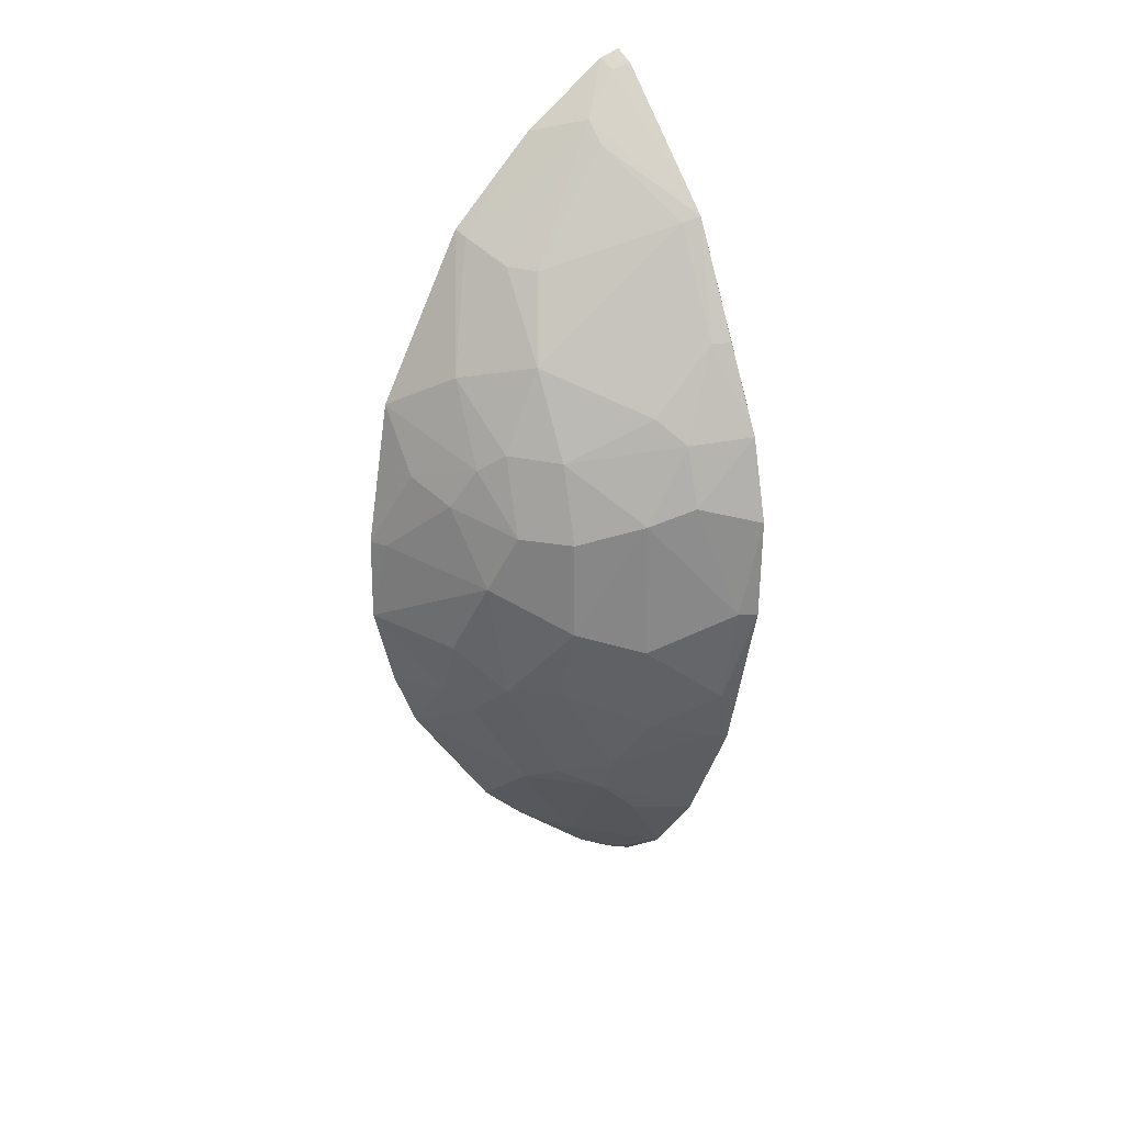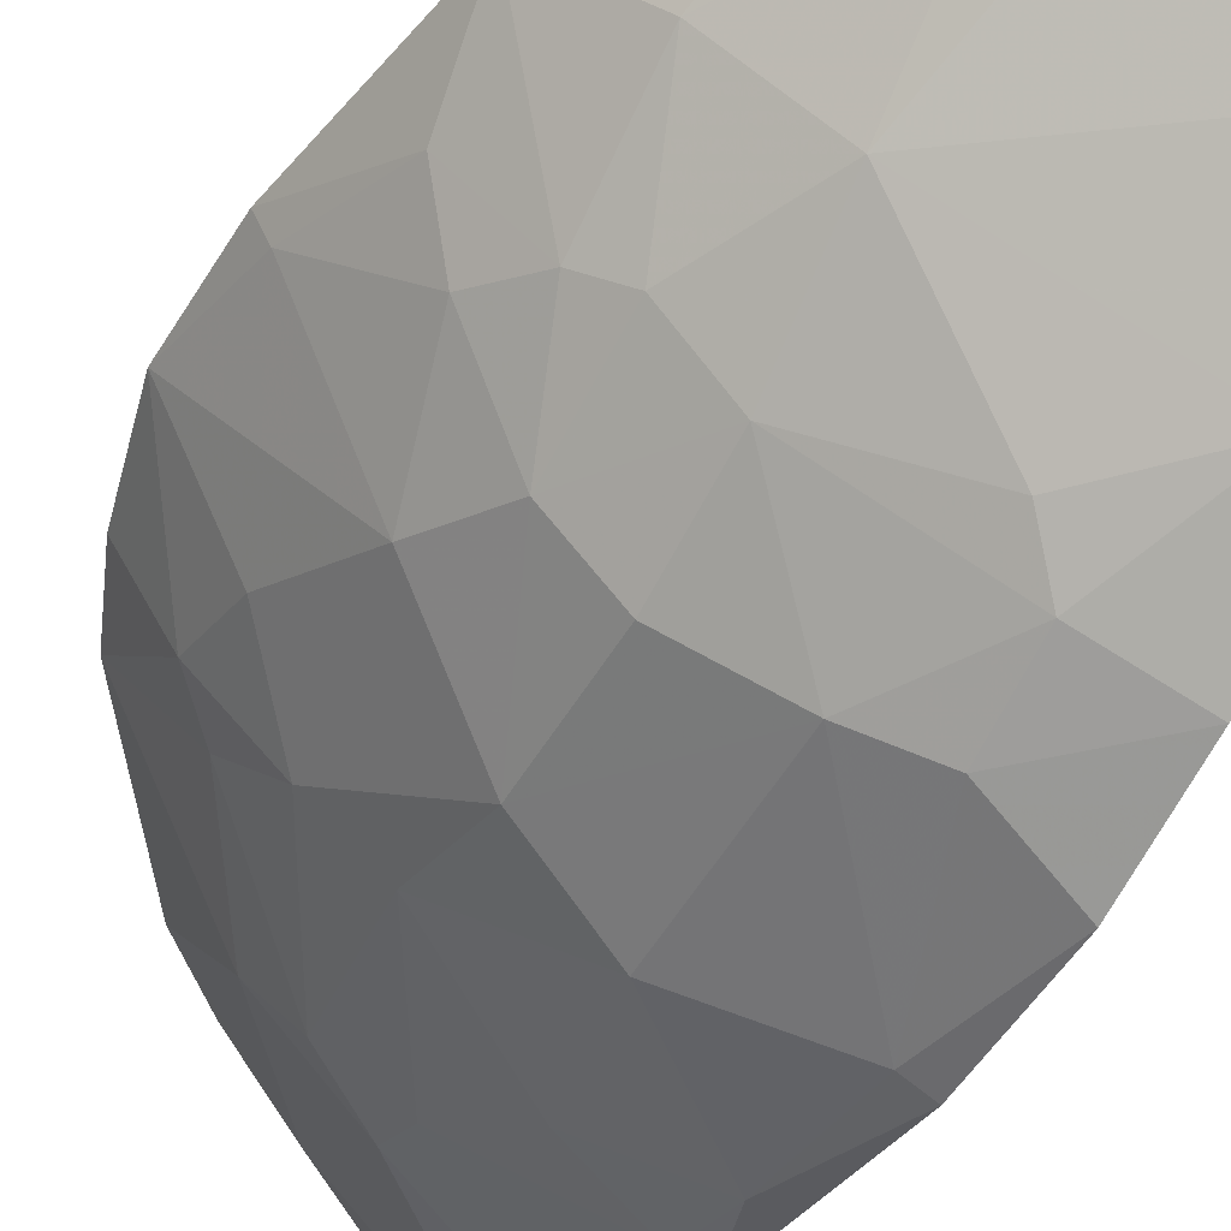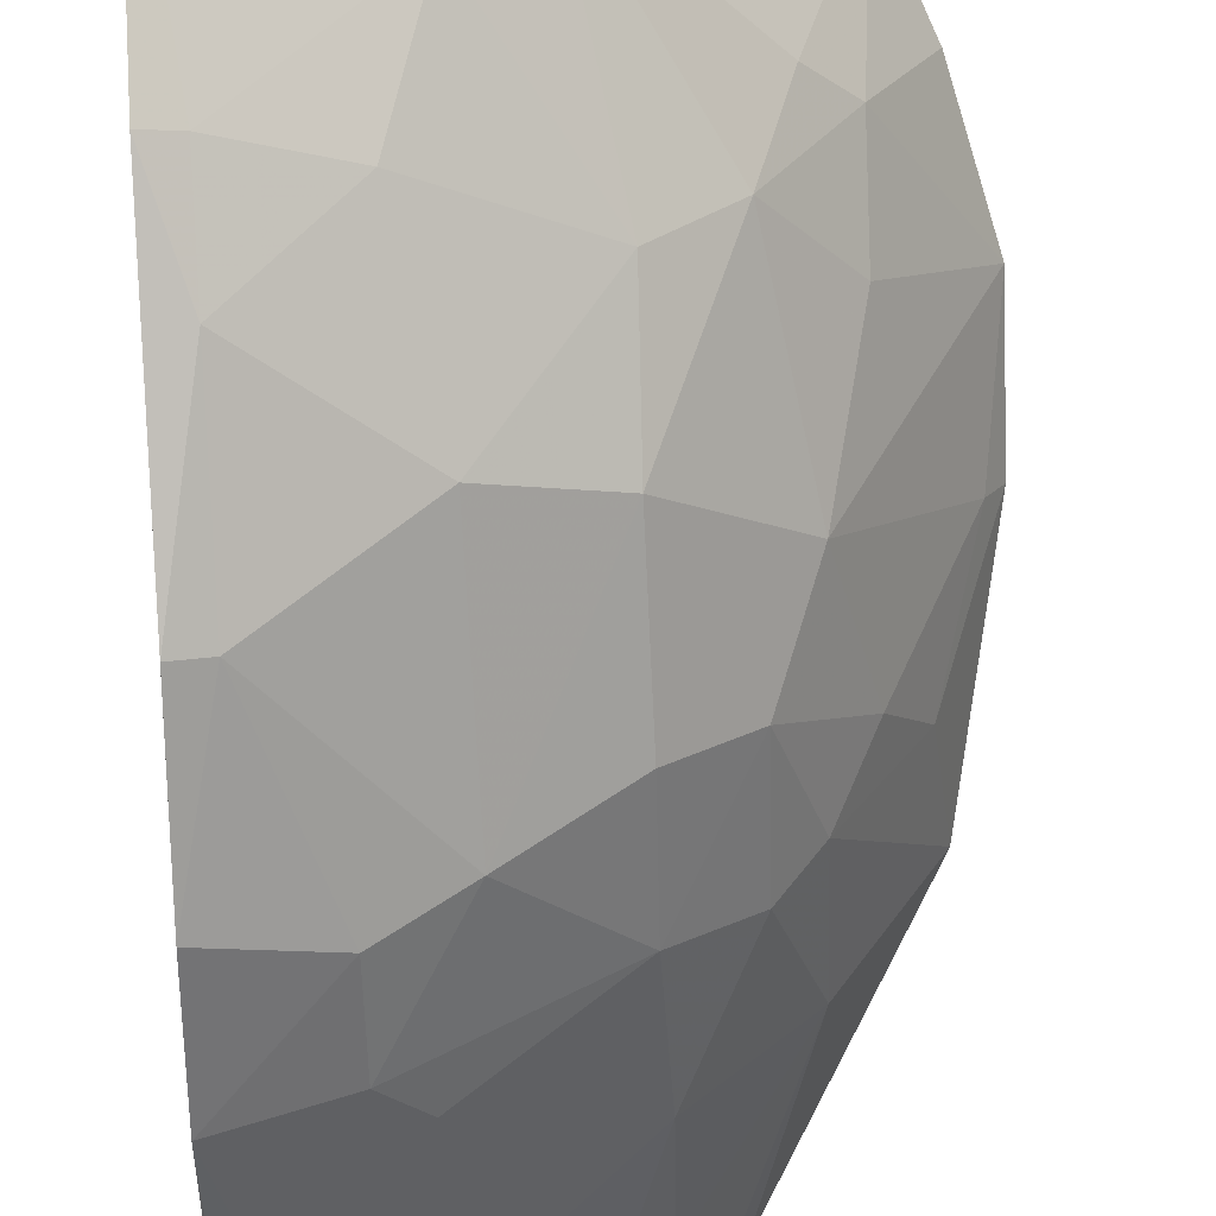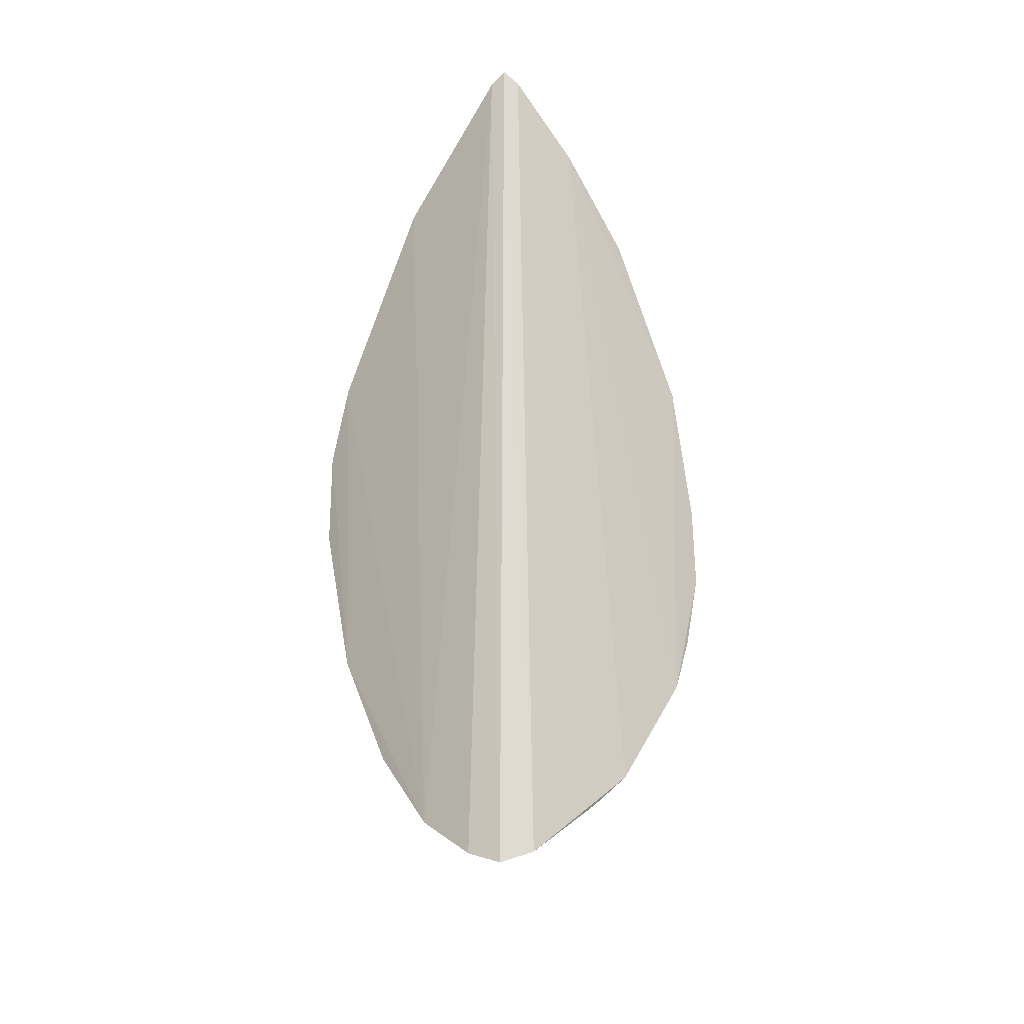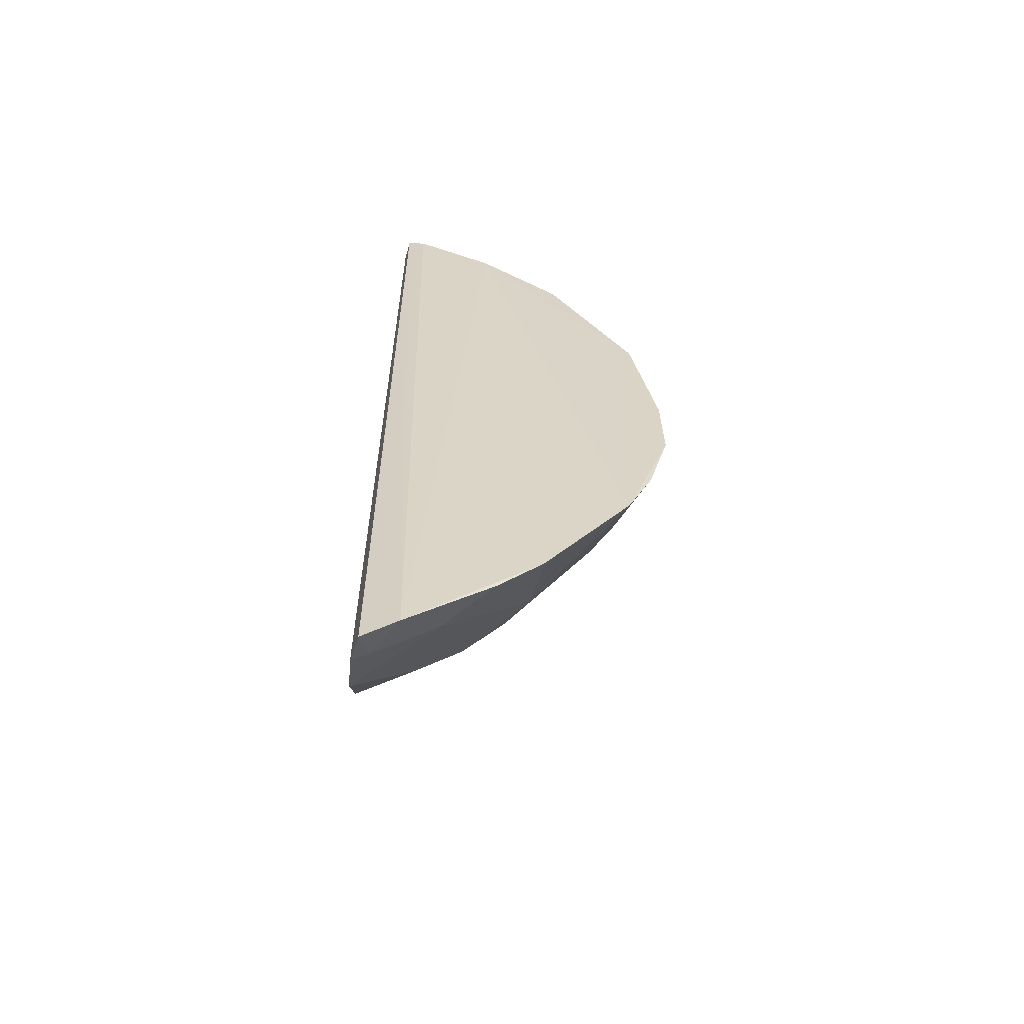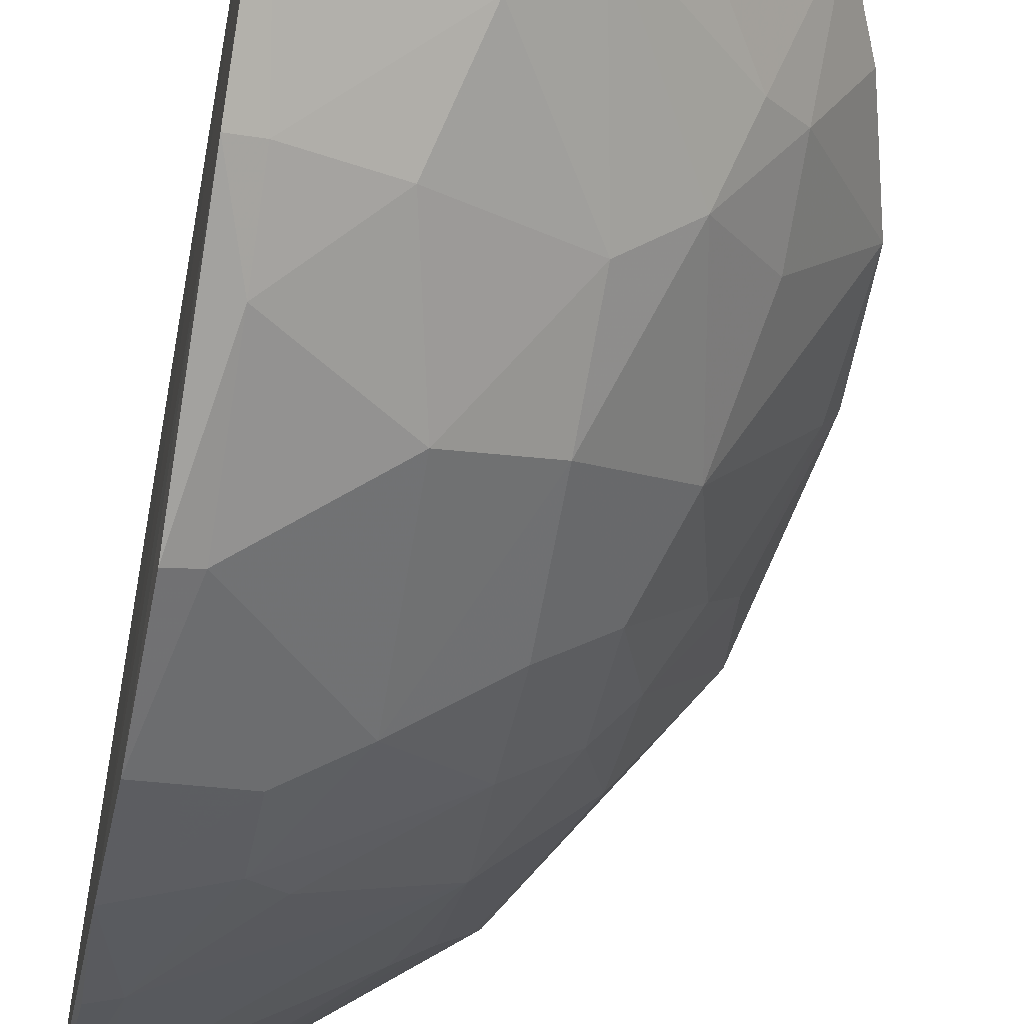
<metadata>
{"format":"obj","ext":"obj","renderer":"f3d","projection":"perspective","resolution":1024,"background":"white","views":[{"elev":27.0,"azim":-30.8,"up":"+Z"},{"elev":-46.6,"azim":-27.9,"up":"+Y"},{"elev":-70.7,"azim":-177.6,"up":"+Y"},{"elev":-30.9,"azim":135.4,"up":"+Z"},{"elev":-61.7,"azim":175.8,"up":"+Z"},{"elev":-58.2,"azim":170.1,"up":"+Y"}]}
</metadata>
<code>
v -0.2287 -0.4254 0.02592
v -0.2273 -0.3045 -0.3074
v -0.2307 -0.2361 0.3101
v -0.3001 -0.2319 0.261
v -0.4352 -0.2353 -0.07628
v -0.2264 -0.3355 0.2166
v -0.3418 -0.3443 -0.1151
v -0.3684 -0.3177 0.06641
v -0.2341 -0.2411 -0.3488
v -0.267 -0.2573 0.2702
v -0.2273 -0.4087 0.0829
v -0.2281 -0.2474 0.3025
v -0.3438 -0.233 -0.2632
v -0.2284 -0.3937 -0.1614
v -0.4178 -0.2342 0.08493
v -0.3412 -0.3628 0.01016
v -0.2433 -0.2334 0.3045
v -0.3251 -0.2878 0.1813
v -0.2406 -0.2445 0.2984
v -0.2291 -0.2645 -0.3382
v -0.3826 -0.2887 -0.145
v -0.2974 -0.3315 -0.2173
v -0.2985 -0.3897 -0.07298
v -0.399 -0.2916 0.02484
v -0.4033 -0.2333 -0.1763
v -0.2844 -0.3733 0.09525
v -0.3855 -0.3185 -0.03151
v -0.2578 -0.2352 -0.3373
v -0.2659 -0.2721 0.2558
v -0.3554 -0.2414 0.1977
v -0.2283 -0.3493 -0.2493
v -0.3251 -0.3156 -0.2037
v -0.2813 -0.2598 -0.3025
v -0.2297 -0.4251 -0.04435
v -0.2829 -0.3751 -0.1454
v -0.2998 -0.3899 0.02534
v -0.4345 -0.2352 -0.0168
v -0.384 -0.3039 0.05339
v -0.4205 -0.235 -0.1337
v -0.342 -0.315 0.1242
v -0.2414 -0.3741 0.141
v -0.3408 -0.3625 -0.05959
v -0.3987 -0.2894 -0.08853
v -0.2401 -0.262 -0.3344
v -0.238 -0.3304 0.2127
v -0.3406 -0.2714 0.1826
v -0.3588 -0.2334 0.2015
v -0.2678 -0.3294 -0.2466
v -0.2415 -0.389 -0.1592
v -0.2986 -0.3451 -0.1904
v -0.3701 -0.3168 -0.1194
v -0.3402 -0.2885 -0.2177
v -0.3145 -0.235 -0.2908
v -0.2423 -0.404 -0.1179
v -0.2698 -0.4047 0.03779
v -0.3401 -0.3464 0.06472
v -0.243 -0.4203 -0.0434
v -0.4132 -0.2619 0.03963
v -0.4283 -0.247 -0.01685
v -0.3831 -0.2746 0.1116
v -0.3695 -0.3348 0.01066
v -0.3993 -0.2745 -0.1303
v -0.2694 -0.391 0.07898
v -0.2288 -0.3796 0.1415
f 11 2 6
f 12 6 2
f 12 9 3
f 14 11 1
f 14 2 11
f 17 4 10
f 19 10 6
f 19 6 12
f 19 17 10
f 19 12 3
f 19 3 17
f 20 12 2
f 20 9 12
f 25 15 4
f 25 4 13
f 28 13 4
f 28 4 17
f 28 17 3
f 28 3 9
f 29 6 10
f 29 10 18
f 30 10 4
f 31 2 14
f 34 14 1
f 35 23 7
f 37 25 5
f 37 15 25
f 39 5 25
f 41 40 26
f 42 36 16
f 42 23 36
f 42 7 23
f 43 27 5
f 44 28 9
f 44 9 20
f 44 33 28
f 44 20 2
f 44 2 33
f 45 29 18
f 45 6 29
f 45 18 40
f 45 41 6
f 45 40 41
f 46 18 10
f 46 10 30
f 46 40 18
f 47 30 4
f 47 4 15
f 48 31 22
f 48 2 31
f 48 33 2
f 48 22 33
f 49 31 14
f 50 32 22
f 50 7 32
f 50 35 7
f 50 49 35
f 50 22 31
f 50 31 49
f 51 32 7
f 51 21 32
f 51 7 42
f 51 42 27
f 51 27 43
f 52 22 32
f 52 33 22
f 52 13 33
f 52 25 13
f 52 32 21
f 52 21 25
f 53 33 13
f 53 13 28
f 53 28 33
f 54 14 34
f 54 49 14
f 54 23 35
f 54 35 49
f 55 1 11
f 56 16 36
f 56 40 8
f 56 26 40
f 57 34 1
f 57 55 36
f 57 1 55
f 57 36 23
f 57 54 34
f 57 23 54
f 58 15 37
f 58 38 15
f 58 24 38
f 59 27 24
f 59 58 37
f 59 24 58
f 59 37 5
f 59 5 27
f 60 38 8
f 60 15 38
f 60 8 40
f 60 47 15
f 60 30 47
f 60 46 30
f 60 40 46
f 61 8 38
f 61 56 8
f 61 16 56
f 61 42 16
f 61 27 42
f 61 38 24
f 61 24 27
f 62 39 25
f 62 25 21
f 62 51 43
f 62 21 51
f 62 43 5
f 62 5 39
f 63 41 26
f 63 11 41
f 63 55 11
f 63 36 55
f 63 56 36
f 63 26 56
f 64 41 11
f 64 11 6
f 64 6 41

</code>
